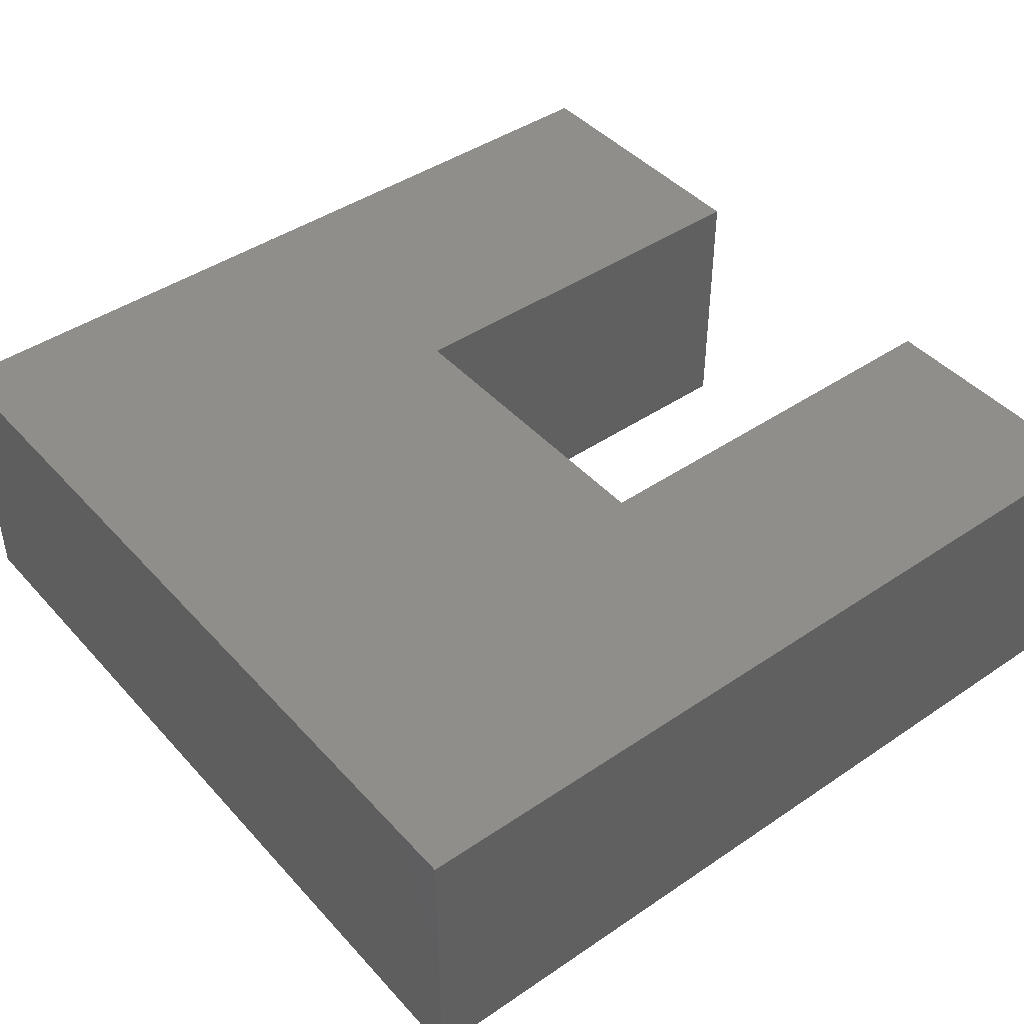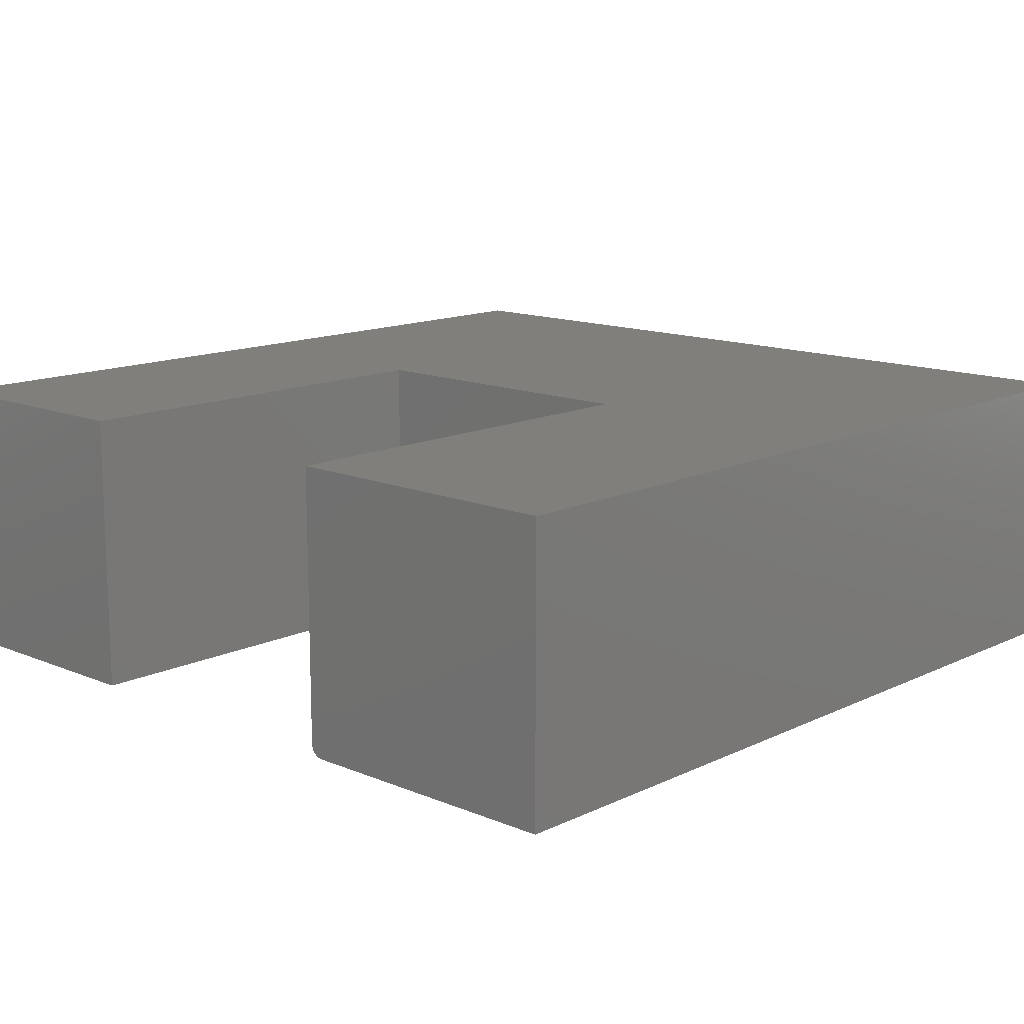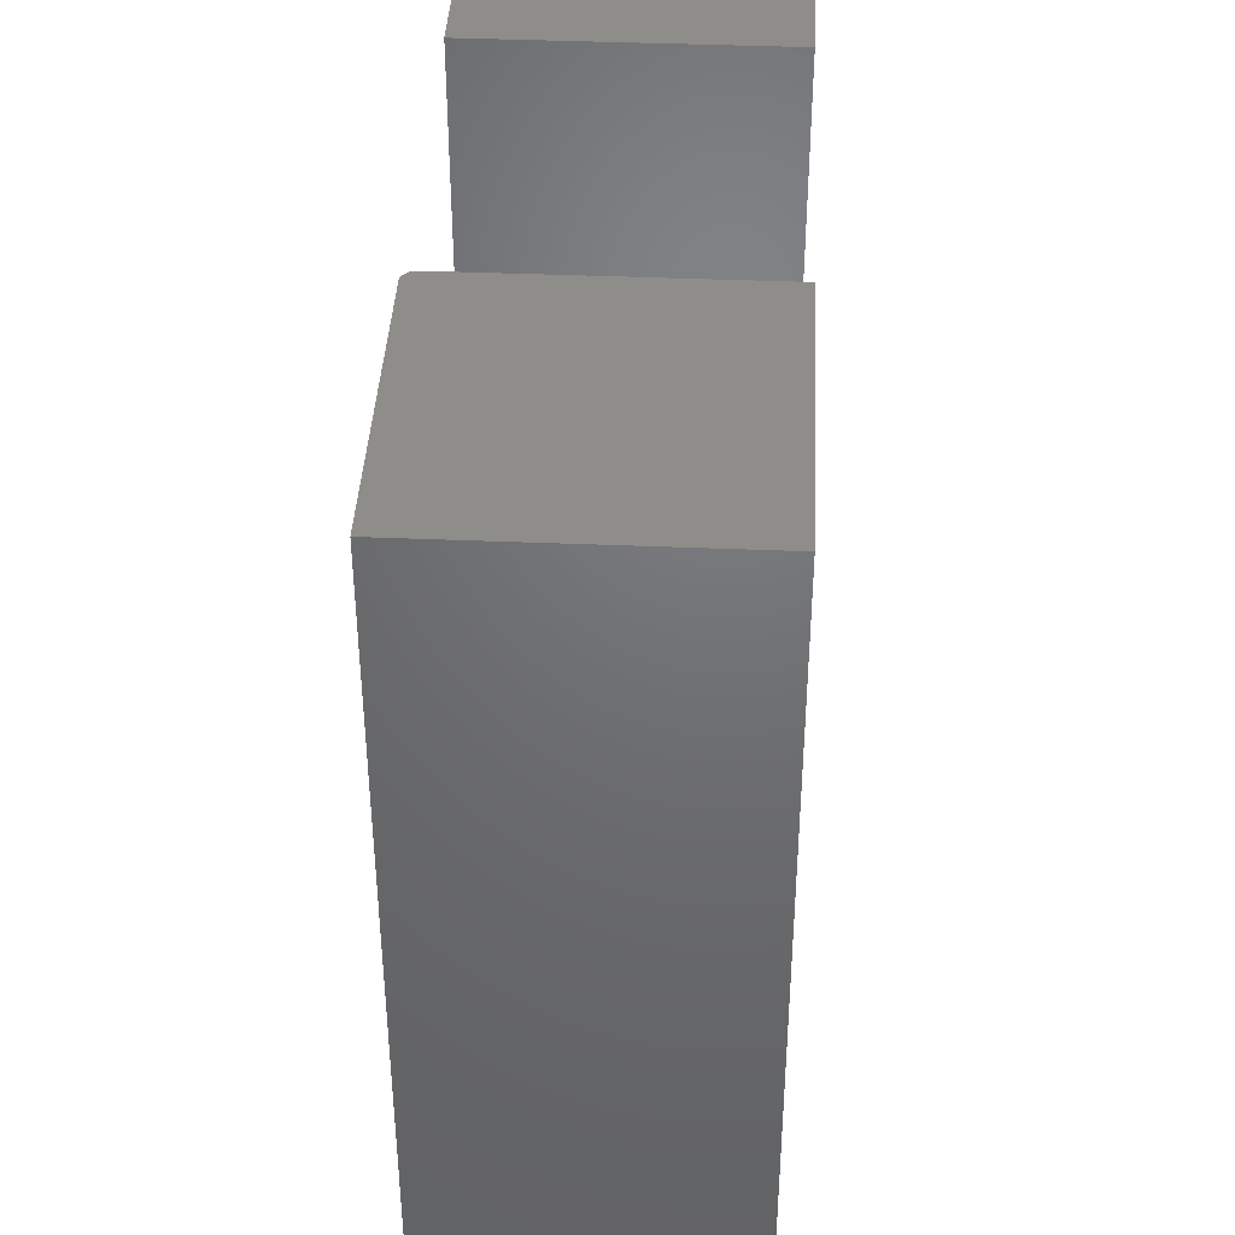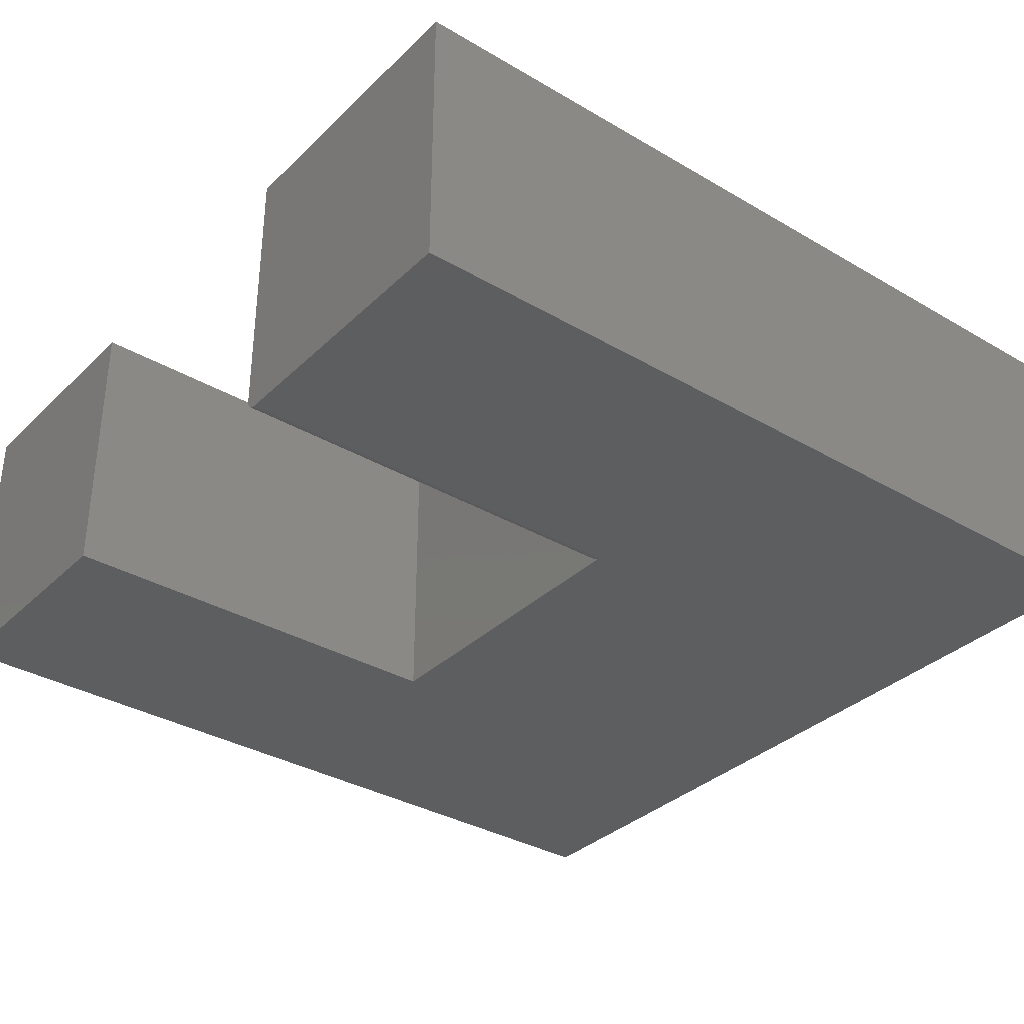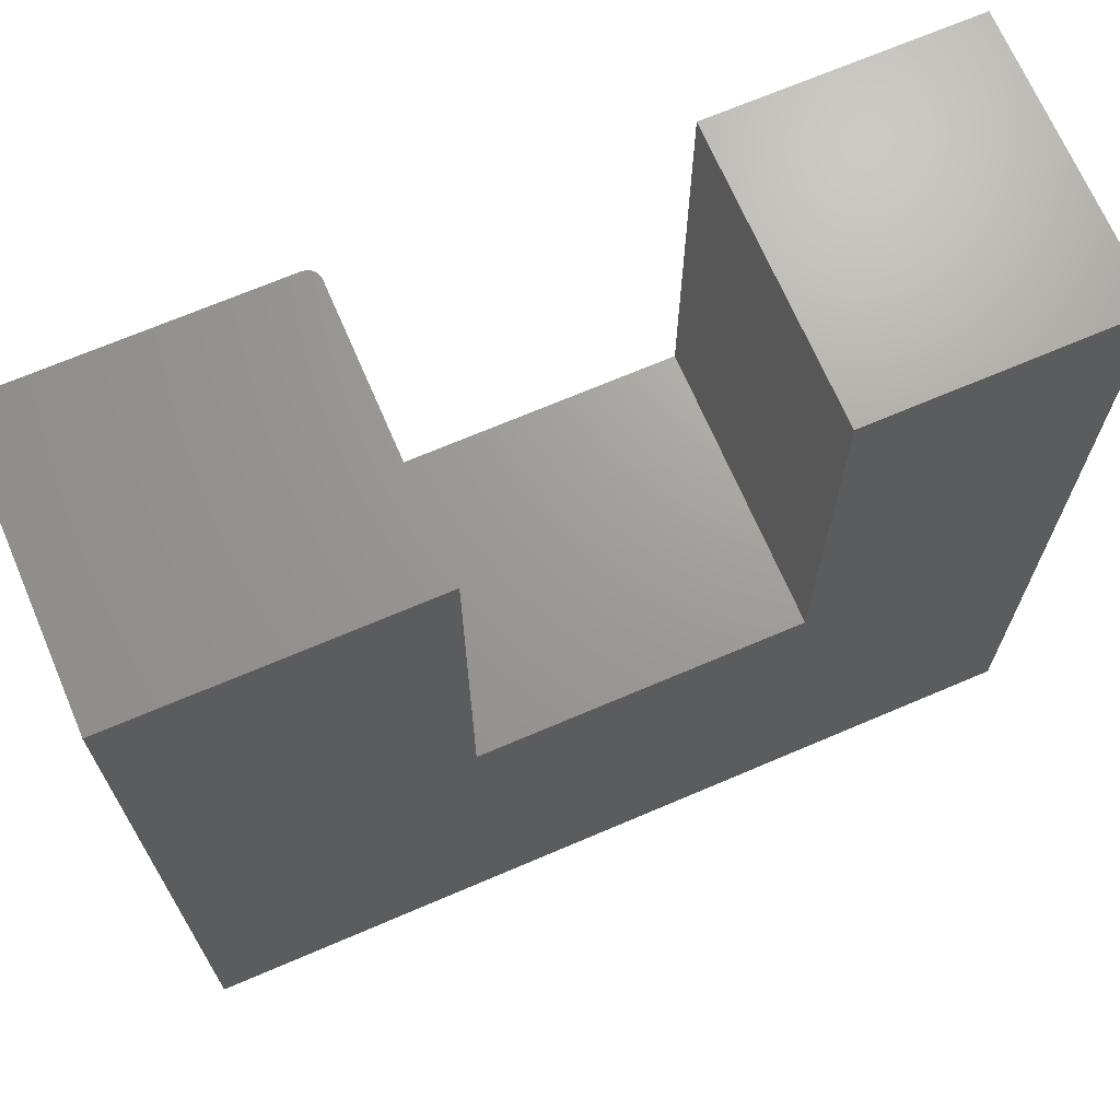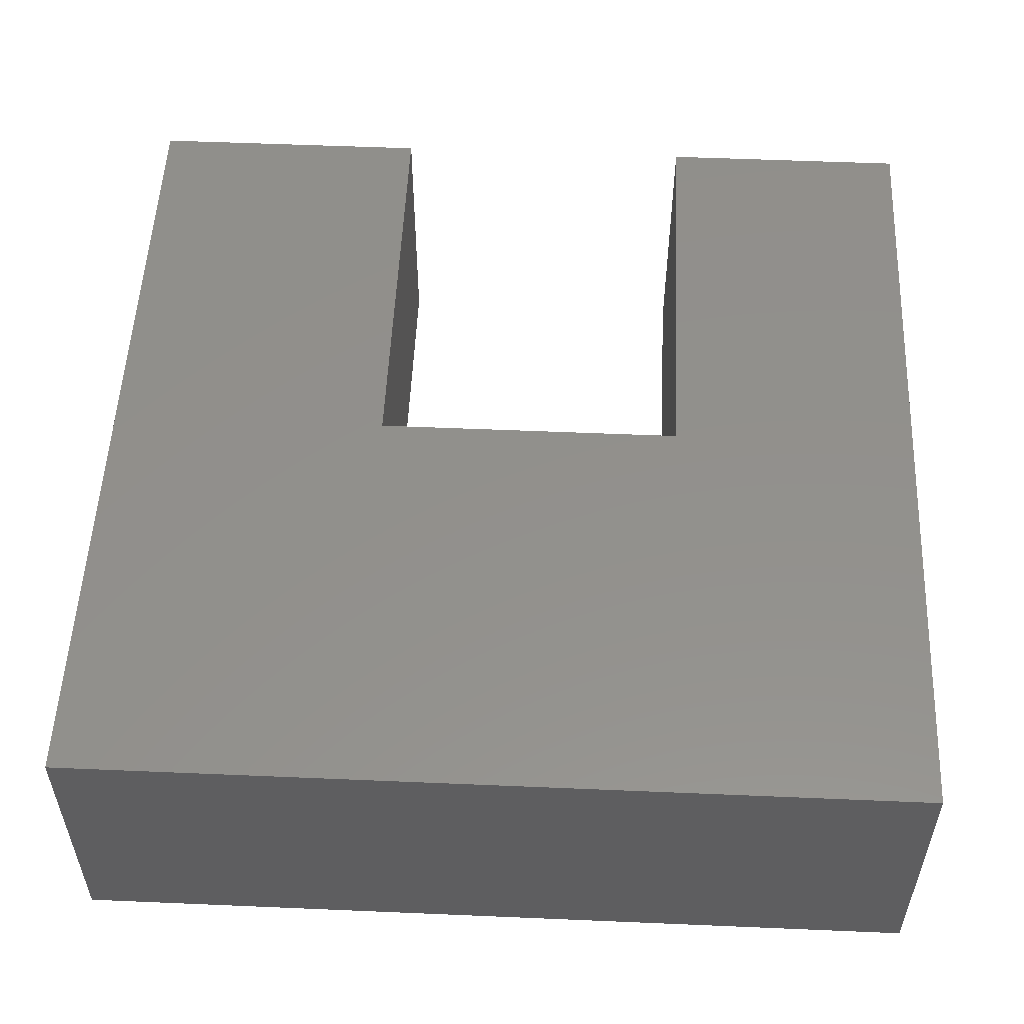
<metadata>
{"format":"stl","ext":"stl","renderer":"f3d","projection":"perspective","resolution":1024,"background":"white","views":[{"elev":43.7,"azim":51.4,"up":"+Z"},{"elev":13.5,"azim":-136.9,"up":"+Z"},{"elev":40.8,"azim":-87.1,"up":"+Y"},{"elev":-34.3,"azim":-128.3,"up":"+Z"},{"elev":69.1,"azim":-23.2,"up":"+Y"},{"elev":53.6,"azim":2.6,"up":"+Z"}]}
</metadata>
<code>
# stl→obj: 32 verts, 60 faces
v -0.0006579 0.6094 0.3516
v -0.0006579 0.6094 0
v -0.0006579 0.08372 0.3516
v -0.0006579 0.08372 0
v 0.3125 -0.4531 0
v -0.75 -0.4531 0
v -0.4077 0.08372 0
v -0.4047 0.08372 0.0003002
v 0.3125 0.6094 0
v -0.75 0.6094 0
v -0.4077 0.6094 0
v -0.3921 0.6094 0.01562
v -0.3924 0.6094 0.01258
v -0.3933 0.6094 0.009646
v -0.75 0.6094 0.3516
v -0.3921 0.6094 0.3516
v -0.4018 0.6094 0.001189
v -0.4047 0.6094 0.0003002
v -0.3947 0.6094 0.006944
v -0.3967 0.6094 0.004576
v -0.399 0.6094 0.002633
v -0.3921 0.08372 0.3516
v -0.3921 0.08372 0.01562
v -0.4018 0.08372 0.001189
v -0.399 0.08372 0.002633
v -0.3967 0.08372 0.004576
v -0.3947 0.08372 0.006944
v -0.3933 0.08372 0.009646
v -0.3924 0.08372 0.01258
v -0.75 -0.4531 0.3516
v 0.3125 -0.4531 0.3516
v 0.3125 0.6094 0.3516
f 1 2 3
f 3 2 4
f 5 6 7
f 5 7 8
f 5 8 4
f 5 4 2
f 5 2 9
f 6 10 7
f 7 10 11
f 12 13 14
f 15 16 17
f 15 17 18
f 15 18 11
f 15 11 10
f 16 12 14
f 16 14 19
f 16 19 20
f 16 20 21
f 16 21 17
f 22 23 16
f 16 23 12
f 4 8 24
f 4 24 25
f 4 25 26
f 4 26 27
f 4 27 28
f 4 28 29
f 4 29 23
f 4 23 22
f 4 22 3
f 30 6 31
f 31 6 5
f 7 11 8
f 8 11 18
f 8 18 24
f 24 18 17
f 24 17 25
f 25 17 21
f 25 21 26
f 26 21 20
f 26 20 27
f 27 20 19
f 27 19 28
f 28 19 14
f 28 14 29
f 29 14 13
f 29 13 23
f 23 13 12
f 30 31 3
f 30 3 22
f 30 22 16
f 30 16 15
f 3 31 1
f 1 31 32
f 15 10 30
f 30 10 6
f 32 9 1
f 1 9 2
f 31 5 32
f 32 5 9

</code>
